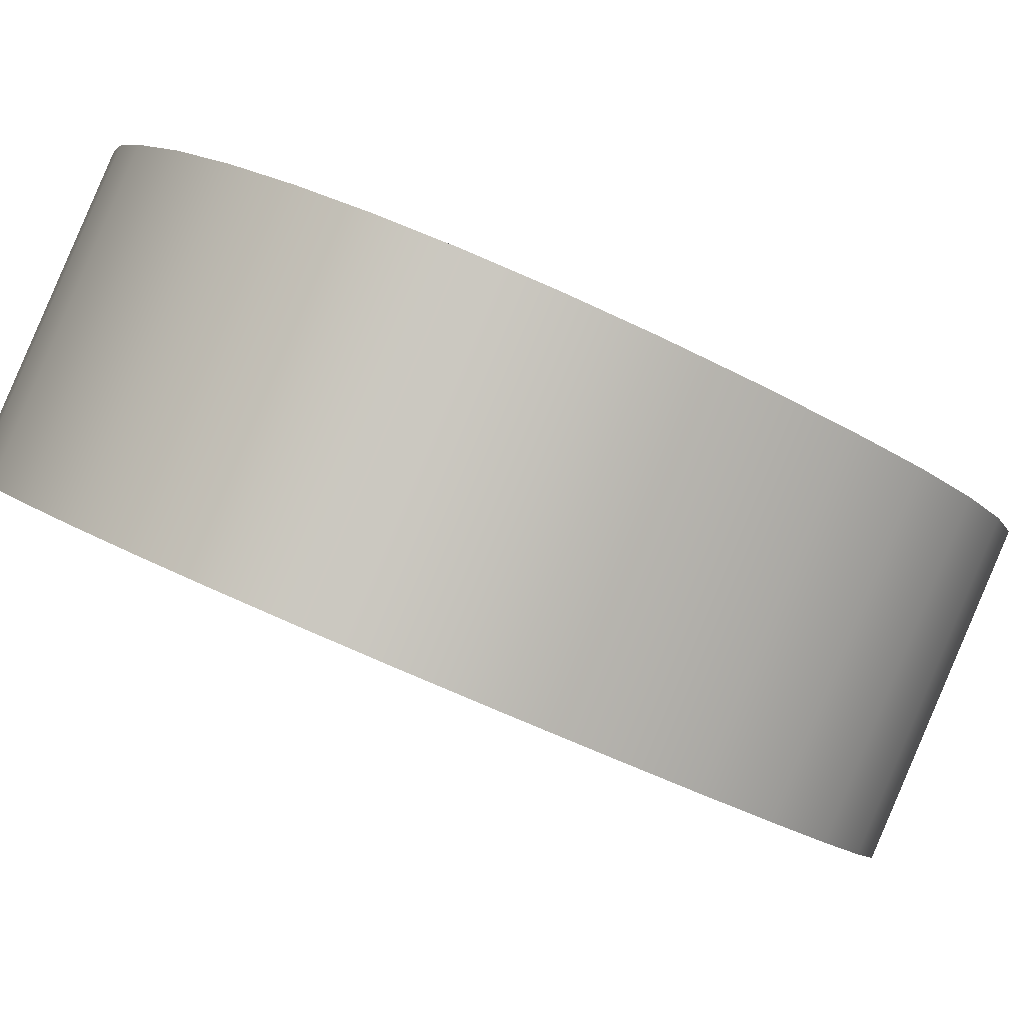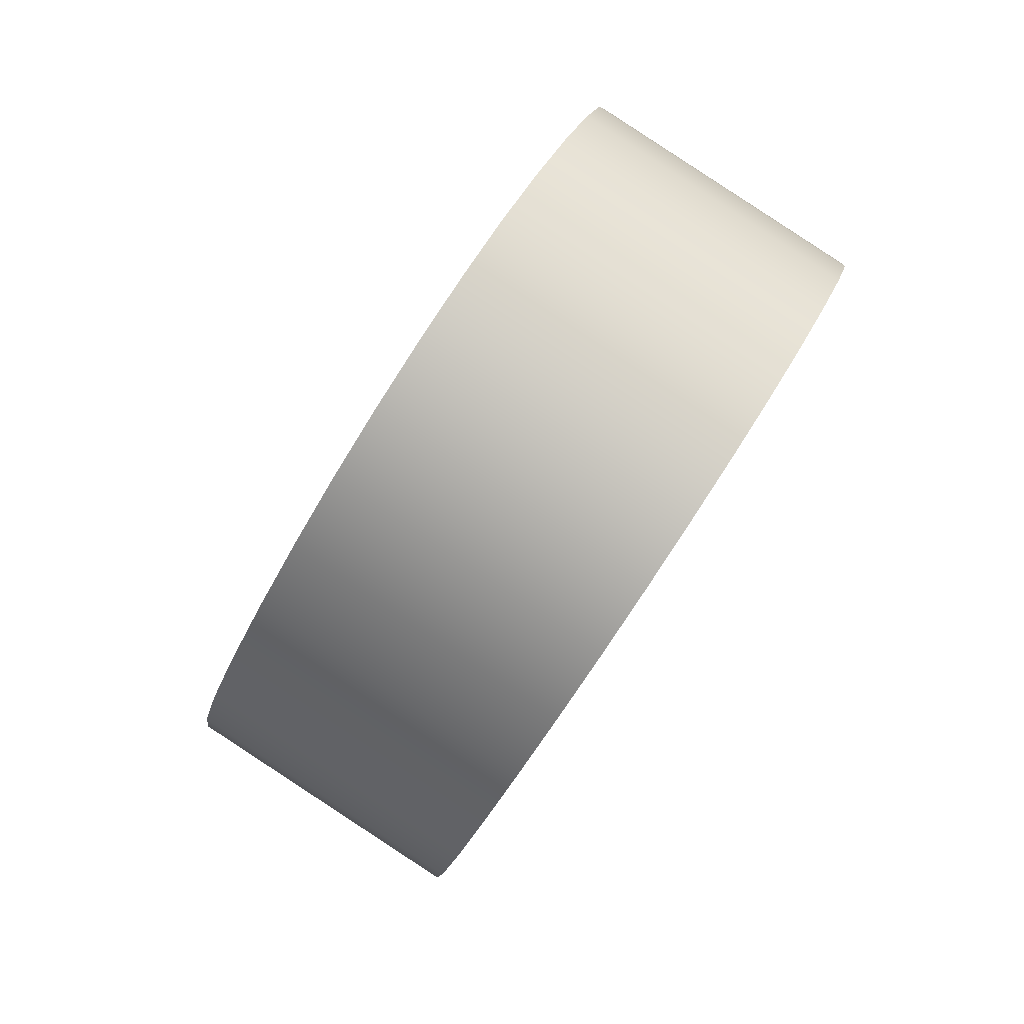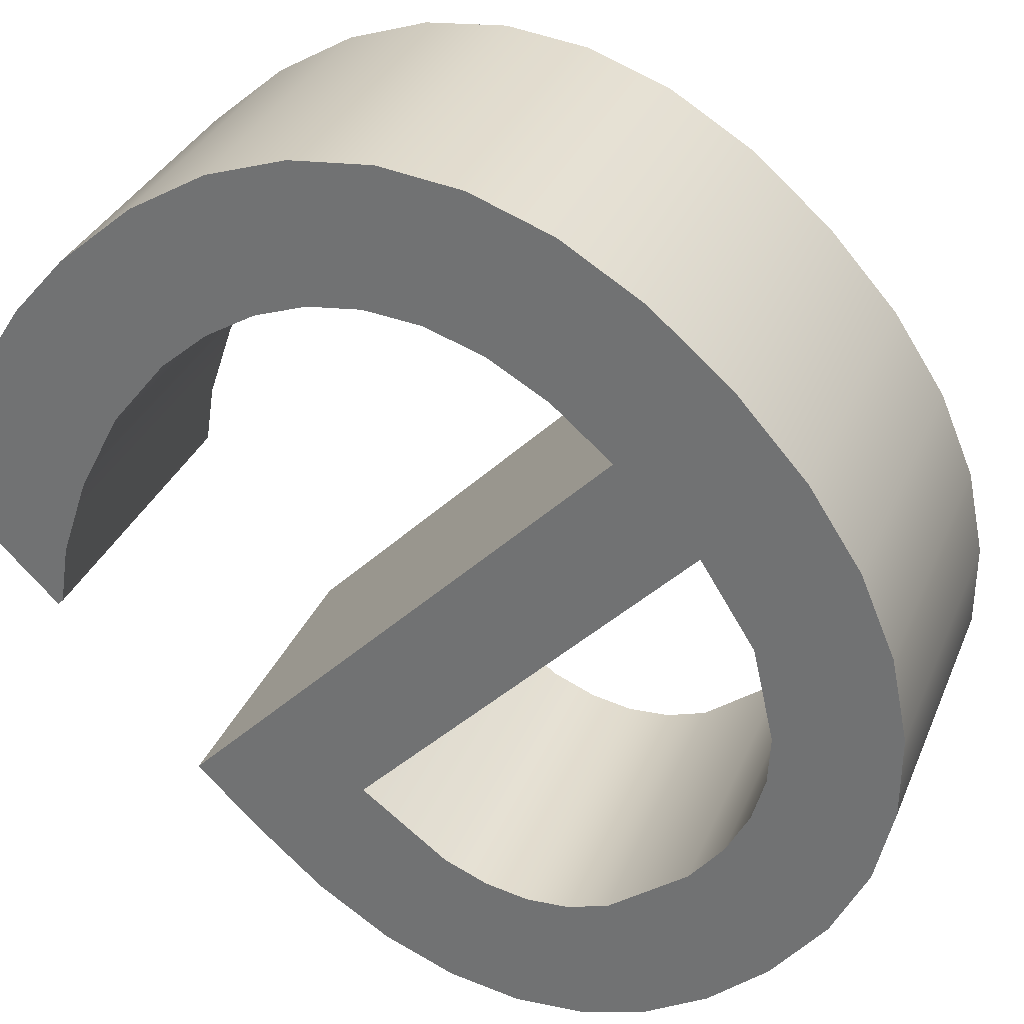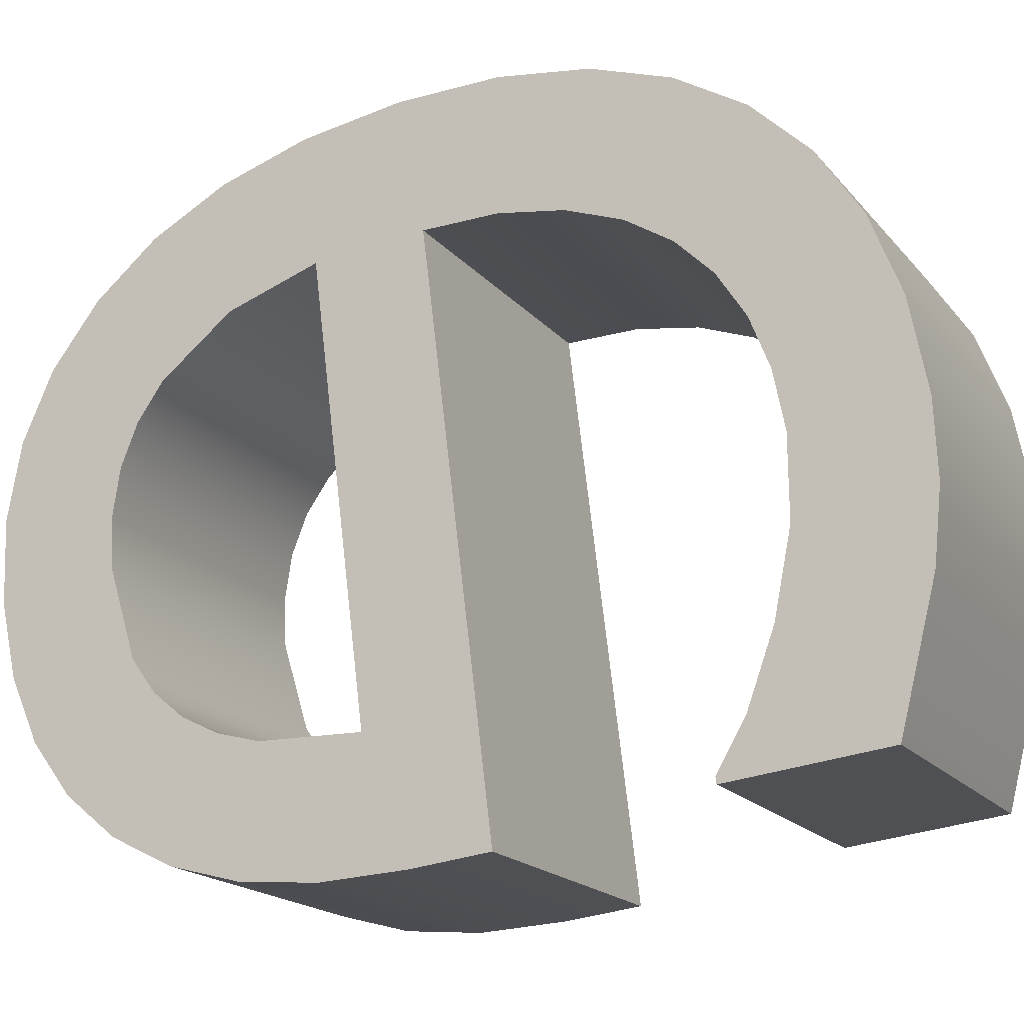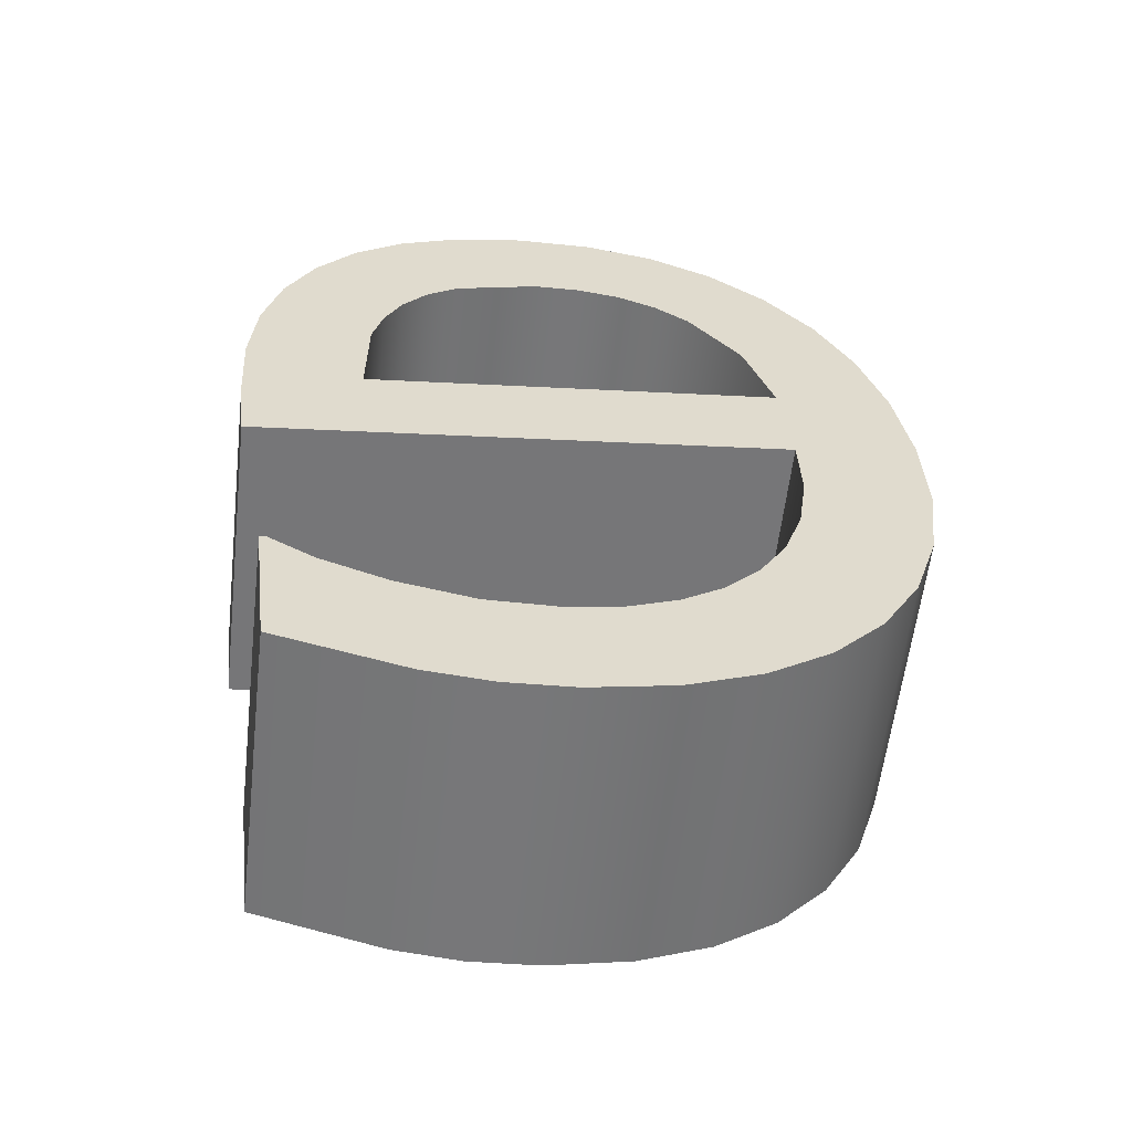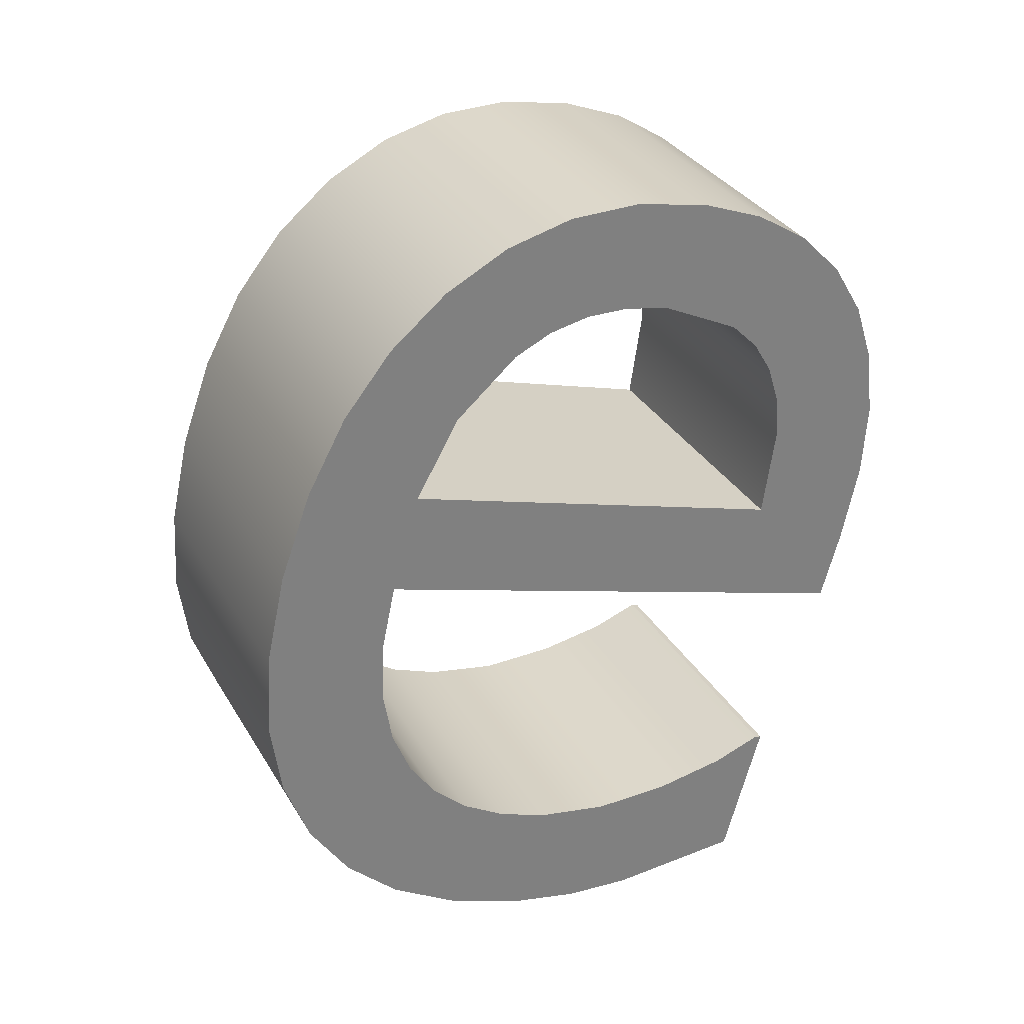
<metadata>
{"format":"obj","ext":"obj","renderer":"f3d","projection":"perspective","resolution":1024,"background":"white","views":[{"elev":7.0,"azim":69.4,"up":"+Z"},{"elev":37.9,"azim":112.9,"up":"+Y"},{"elev":-43.0,"azim":51.4,"up":"+Z"},{"elev":71.9,"azim":-93.2,"up":"+Z"},{"elev":-32.3,"azim":-7.2,"up":"+Y"},{"elev":3.5,"azim":152.1,"up":"+Y"}]}
</metadata>
<code>
o mesh372/mesh372-geometry#mesh372-geometry
v -0.3141 -0.03141 -0.2536
v -0.3138 -0.03505 -0.252
v -0.3138 -0.03322 -0.2528
v -0.3146 -0.02982 -0.2544
v -0.3138 -0.03598 -0.2588
v -0.3141 -0.03417 -0.2596
v -0.3146 -0.03257 -0.2603
v -0.3141 -0.03668 -0.2512
v -0.3138 -0.03781 -0.2579
v -0.3153 -0.03119 -0.261
v -0.3153 -0.02843 -0.255
v -0.3141 -0.03944 -0.2572
v -0.3147 -0.0381 -0.2505
v -0.3163 -0.03002 -0.2615
v -0.3147 -0.04086 -0.2565
v -0.3163 -0.02726 -0.2555
v -0.3156 -0.03932 -0.25
v -0.3175 -0.02634 -0.256
v -0.3156 -0.04207 -0.256
v -0.3166 -0.03154 -0.2536
v -0.3175 -0.0291 -0.2619
v -0.3166 -0.0343 -0.2595
v -0.3165 -0.03355 -0.2526
v -0.3189 -0.02571 -0.2563
v -0.3172 -0.02987 -0.2543
v -0.3167 -0.04306 -0.2555
v -0.3165 -0.03631 -0.2586
v -0.3165 -0.0349 -0.252
v -0.3256 -0.03204 -0.2533
v -0.3172 -0.03263 -0.2603
v -0.3189 -0.02847 -0.2622
v -0.3183 -0.02853 -0.255
v -0.3167 -0.0403 -0.2495
v -0.3165 -0.03766 -0.258
v -0.328 -0.03695 -0.2583
v -0.328 -0.03419 -0.2523
v -0.3183 -0.03129 -0.2609
v -0.3204 -0.02537 -0.2564
v -0.319 -0.02803 -0.2552
v -0.3181 -0.04379 -0.2552
v -0.3168 -0.03884 -0.2574
v -0.3256 -0.03479 -0.2593
v -0.3168 -0.03608 -0.2515
v -0.3267 -0.02743 -0.2555
v -0.319 -0.03078 -0.2612
v -0.3204 -0.02813 -0.2624
v -0.3181 -0.04104 -0.2492
v -0.3172 -0.03984 -0.257
v -0.3267 -0.03019 -0.2614
v -0.3172 -0.03708 -0.251
v -0.3258 -0.02657 -0.2559
v -0.3274 -0.02849 -0.255
v -0.3281 -0.03277 -0.253
v -0.3254 -0.03295 -0.2602
v -0.322 -0.02532 -0.2564
v -0.3198 -0.02768 -0.2554
v -0.3198 -0.03044 -0.2613
v -0.3197 -0.04428 -0.2549
v -0.3178 -0.04066 -0.2566
v -0.3274 -0.03125 -0.2609
v -0.3258 -0.02933 -0.2618
v -0.3254 -0.03019 -0.2542
v -0.3279 -0.02974 -0.2544
v -0.3281 -0.03552 -0.259
v -0.3281 -0.03116 -0.2537
v -0.322 -0.02807 -0.2624
v -0.3207 -0.0275 -0.2554
v -0.3178 -0.0379 -0.2506
v -0.3197 -0.04152 -0.249
v -0.3186 -0.04129 -0.2563
v -0.3279 -0.03249 -0.2604
v -0.3252 -0.02943 -0.2545
v -0.3248 -0.02869 -0.2621
v -0.3281 -0.03392 -0.2597
v -0.3252 -0.03219 -0.2605
v -0.3207 -0.03025 -0.2614
v -0.3235 -0.02552 -0.2564
v -0.3217 -0.02748 -0.2554
v -0.3186 -0.03853 -0.2503
v -0.3215 -0.04451 -0.2548
v -0.3195 -0.04176 -0.2561
v -0.3247 -0.02878 -0.2548
v -0.3248 -0.02594 -0.2562
v -0.3247 -0.03154 -0.2608
v -0.3217 -0.03023 -0.2614
v -0.3235 -0.02827 -0.2623
v -0.3235 -0.02786 -0.2553
v -0.3195 -0.039 -0.2501
v -0.3215 -0.04175 -0.2489
v -0.3205 -0.04207 -0.256
v -0.3242 -0.03101 -0.2611
v -0.3235 -0.03062 -0.2612
v -0.3205 -0.03931 -0.25
v -0.323 -0.0445 -0.2548
v -0.3217 -0.04222 -0.2559
v -0.3242 -0.02825 -0.2551
v -0.3217 -0.03946 -0.2499
v -0.323 -0.04174 -0.2489
v -0.3233 -0.04215 -0.2559
v -0.3233 -0.03939 -0.2499
v -0.3245 -0.04429 -0.2549
v -0.3245 -0.04154 -0.249
v -0.3249 -0.04176 -0.2561
v -0.3249 -0.039 -0.2501
v -0.3272 -0.04351 -0.2553
v -0.3272 -0.04075 -0.2493
v -0.3263 -0.04121 -0.2564
v -0.3263 -0.03845 -0.2504
v -0.3274 -0.03789 -0.2506
v -0.3273 -0.04064 -0.2566
v -0.3273 -0.03788 -0.2506
v -0.3274 -0.04065 -0.2566
f 1 2 3
f 2 1 4
f 3 2 1
f 4 1 2
f 2 5 3
f 3 5 2
f 3 6 1
f 1 6 3
f 1 7 4
f 4 7 1
f 2 4 8
f 8 4 2
f 5 2 9
f 9 2 5
f 6 3 5
f 5 3 6
f 7 1 6
f 6 1 7
f 10 4 7
f 7 4 10
f 8 4 11
f 11 4 8
f 8 9 2
f 2 9 8
f 9 6 5
f 5 6 9
f 6 9 7
f 7 9 6
f 4 10 11
f 11 10 4
f 7 12 10
f 10 12 7
f 8 11 13
f 13 11 8
f 9 8 12
f 12 8 9
f 7 9 12
f 12 9 7
f 14 11 10
f 10 11 14
f 10 12 15
f 15 12 10
f 13 11 16
f 16 11 13
f 13 12 8
f 8 12 13
f 11 14 16
f 16 14 11
f 10 15 14
f 14 15 10
f 12 13 15
f 15 13 12
f 13 16 17
f 17 16 13
f 14 18 16
f 16 18 14
f 14 15 19
f 19 15 14
f 17 15 13
f 13 15 17
f 17 16 20
f 20 16 17
f 18 14 21
f 21 14 18
f 20 16 18
f 18 16 20
f 15 17 19
f 19 17 15
f 14 19 22
f 22 19 14
f 23 17 20
f 20 17 23
f 14 22 21
f 21 22 14
f 21 24 18
f 18 24 21
f 20 18 25
f 25 18 20
f 17 26 19
f 19 26 17
f 22 19 27
f 27 19 22
f 28 17 23
f 23 17 28
f 29 23 20
f 20 23 29
f 21 22 30
f 30 22 21
f 24 21 31
f 31 21 24
f 32 18 24
f 24 18 32
f 25 18 32
f 32 18 25
f 25 22 20
f 20 22 25
f 26 17 33
f 33 17 26
f 34 19 26
f 26 19 34
f 19 34 27
f 27 34 19
f 35 22 27
f 27 22 35
f 17 28 33
f 33 28 17
f 23 34 28
f 28 34 23
f 23 29 36
f 36 29 23
f 22 29 20
f 20 29 22
f 22 25 30
f 30 25 22
f 21 30 37
f 37 30 21
f 21 37 31
f 31 37 21
f 31 38 24
f 24 38 31
f 32 24 39
f 39 24 32
f 32 30 25
f 25 30 32
f 33 40 26
f 26 40 33
f 34 26 41
f 41 26 34
f 34 23 27
f 27 23 34
f 22 35 42
f 42 35 22
f 23 35 27
f 27 35 23
f 33 28 43
f 43 28 33
f 41 28 34
f 34 28 41
f 36 29 44
f 44 29 36
f 35 23 36
f 36 23 35
f 29 22 42
f 42 22 29
f 30 32 37
f 37 32 30
f 31 37 45
f 45 37 31
f 38 31 46
f 46 31 38
f 39 24 38
f 38 24 39
f 45 32 39
f 39 32 45
f 40 33 47
f 47 33 40
f 48 26 40
f 40 26 48
f 41 26 48
f 48 26 41
f 42 35 49
f 49 35 42
f 28 41 43
f 43 41 28
f 33 43 50
f 50 43 33
f 29 51 44
f 44 51 29
f 36 44 52
f 52 44 36
f 53 35 36
f 36 35 53
f 54 29 42
f 42 29 54
f 32 45 37
f 37 45 32
f 31 45 46
f 46 45 31
f 46 55 38
f 38 55 46
f 39 38 56
f 56 38 39
f 39 57 45
f 45 57 39
f 33 50 47
f 47 50 33
f 47 58 40
f 40 58 47
f 48 40 59
f 59 40 48
f 48 43 41
f 41 43 48
f 49 35 60
f 60 35 49
f 61 42 49
f 49 42 61
f 43 48 50
f 50 48 43
f 62 51 29
f 29 51 62
f 61 44 51
f 51 44 61
f 44 60 52
f 52 60 44
f 36 52 63
f 63 52 36
f 35 53 64
f 64 53 35
f 36 65 53
f 53 65 36
f 29 54 62
f 62 54 29
f 61 54 42
f 42 54 61
f 46 45 57
f 57 45 46
f 55 46 66
f 66 46 55
f 67 38 55
f 55 38 67
f 56 38 67
f 67 38 56
f 57 39 56
f 56 39 57
f 47 50 68
f 68 50 47
f 58 47 69
f 69 47 58
f 70 40 58
f 58 40 70
f 59 40 70
f 70 40 59
f 59 50 48
f 48 50 59
f 60 35 71
f 71 35 60
f 60 44 49
f 49 44 60
f 44 61 49
f 49 61 44
f 72 51 62
f 62 51 72
f 51 73 61
f 61 73 51
f 71 52 60
f 60 52 71
f 52 71 63
f 63 71 52
f 36 63 65
f 65 63 36
f 65 64 53
f 53 64 65
f 74 35 64
f 64 35 74
f 75 62 54
f 54 62 75
f 61 75 54
f 54 75 61
f 46 57 76
f 76 57 46
f 46 76 66
f 66 76 46
f 66 77 55
f 55 77 66
f 67 55 78
f 78 55 67
f 76 56 67
f 67 56 76
f 56 76 57
f 57 76 56
f 50 59 68
f 68 59 50
f 47 68 79
f 79 68 47
f 47 79 69
f 69 79 47
f 69 80 58
f 58 80 69
f 70 58 81
f 81 58 70
f 79 59 70
f 70 59 79
f 71 35 74
f 74 35 71
f 82 51 72
f 72 51 82
f 62 75 72
f 72 75 62
f 73 51 83
f 83 51 73
f 73 84 61
f 61 84 73
f 74 63 71
f 71 63 74
f 63 74 65
f 65 74 63
f 64 65 74
f 74 65 64
f 61 84 75
f 75 84 61
f 66 76 85
f 85 76 66
f 77 66 86
f 86 66 77
f 87 55 77
f 77 55 87
f 78 55 87
f 87 55 78
f 85 67 78
f 78 67 85
f 67 85 76
f 76 85 67
f 59 79 68
f 68 79 59
f 69 79 88
f 88 79 69
f 80 69 89
f 89 69 80
f 90 58 80
f 80 58 90
f 81 58 90
f 90 58 81
f 88 70 81
f 81 70 88
f 70 88 79
f 79 88 70
f 82 83 51
f 51 83 82
f 72 84 82
f 82 84 72
f 84 72 75
f 75 72 84
f 83 86 73
f 73 86 83
f 73 91 84
f 84 91 73
f 66 85 92
f 92 85 66
f 66 92 86
f 86 92 66
f 86 83 77
f 77 83 86
f 87 77 83
f 83 77 87
f 92 78 87
f 87 78 92
f 78 92 85
f 85 92 78
f 69 88 93
f 93 88 69
f 69 93 89
f 89 93 69
f 89 94 80
f 80 94 89
f 90 80 95
f 95 80 90
f 93 81 90
f 90 81 93
f 81 93 88
f 88 93 81
f 96 83 82
f 82 83 96
f 84 96 82
f 82 96 84
f 86 92 73
f 73 92 86
f 73 92 91
f 91 92 73
f 96 84 91
f 91 84 96
f 87 83 96
f 96 83 87
f 87 91 92
f 92 91 87
f 89 93 97
f 97 93 89
f 94 89 98
f 98 89 94
f 99 80 94
f 94 80 99
f 95 80 99
f 99 80 95
f 97 90 95
f 95 90 97
f 90 97 93
f 93 97 90
f 91 87 96
f 96 87 91
f 89 97 100
f 100 97 89
f 89 100 98
f 98 100 89
f 98 101 94
f 94 101 98
f 99 94 101
f 101 94 99
f 100 95 99
f 99 95 100
f 95 100 97
f 97 100 95
f 98 100 102
f 102 100 98
f 101 98 102
f 102 98 101
f 99 101 103
f 103 101 99
f 99 104 100
f 100 104 99
f 102 100 104
f 104 100 102
f 102 105 101
f 101 105 102
f 103 101 105
f 105 101 103
f 104 99 103
f 103 99 104
f 102 104 106
f 106 104 102
f 105 102 106
f 106 102 105
f 103 105 107
f 107 105 103
f 103 108 104
f 104 108 103
f 106 104 108
f 108 104 106
f 109 105 106
f 106 105 109
f 107 105 110
f 110 105 107
f 108 103 107
f 107 103 108
f 106 108 111
f 111 108 106
f 105 109 112
f 112 109 105
f 106 111 109
f 109 111 106
f 110 105 112
f 112 105 110
f 111 107 110
f 110 107 111
f 107 111 108
f 108 111 107
f 109 110 112
f 112 110 109
f 110 109 111
f 111 109 110

</code>
